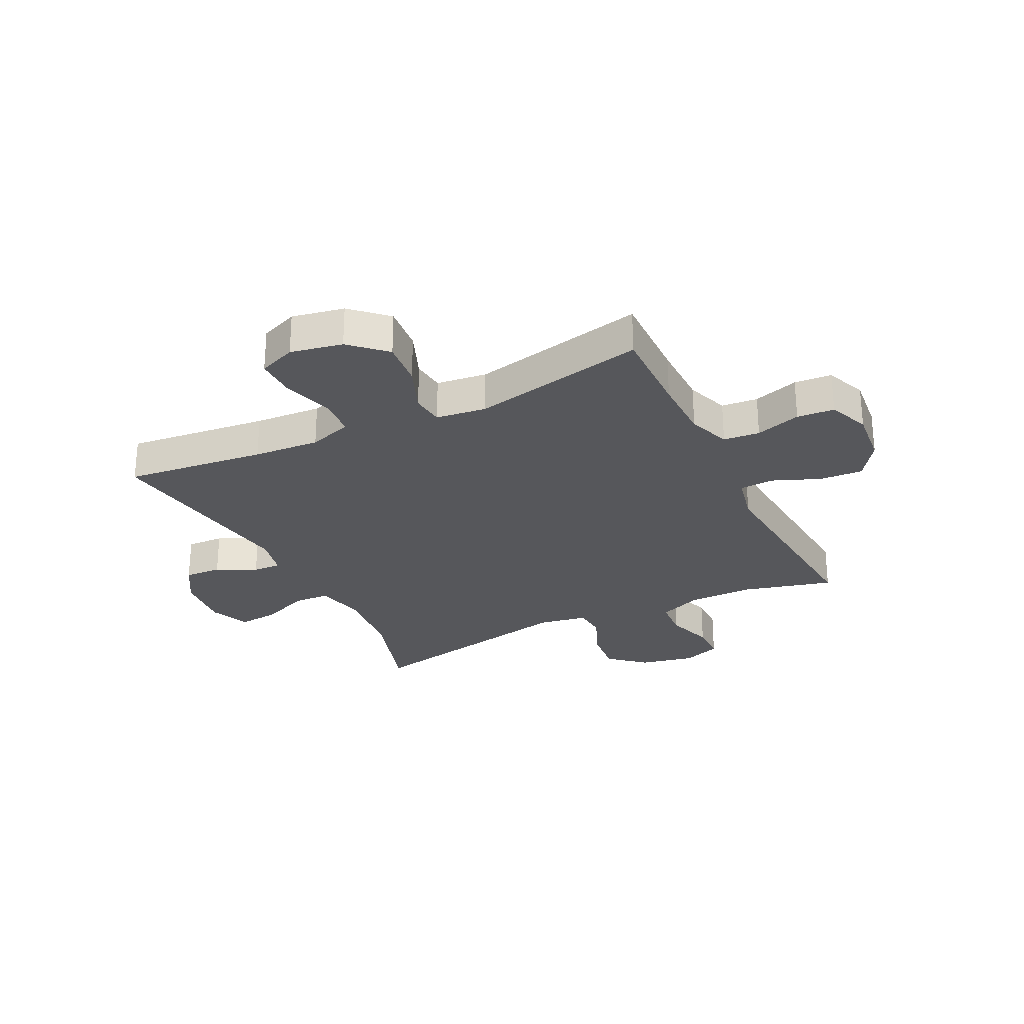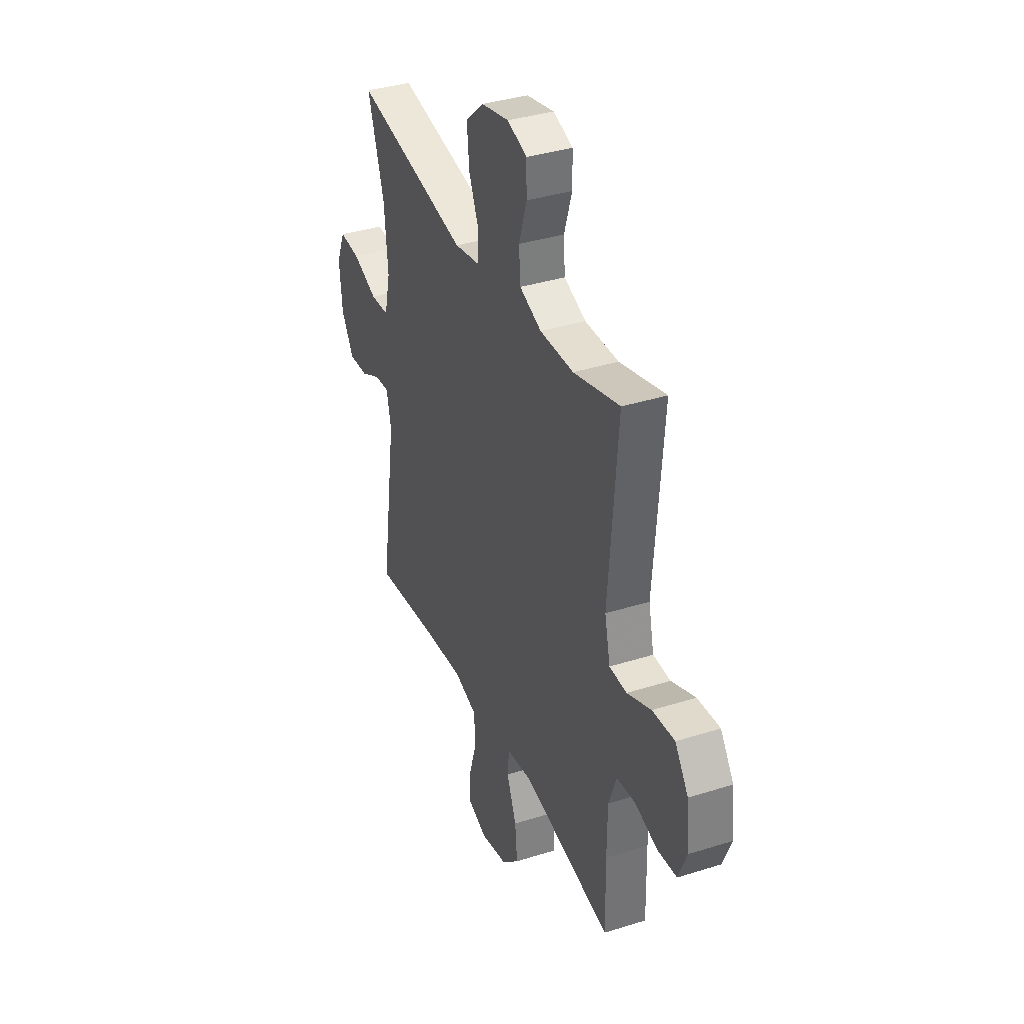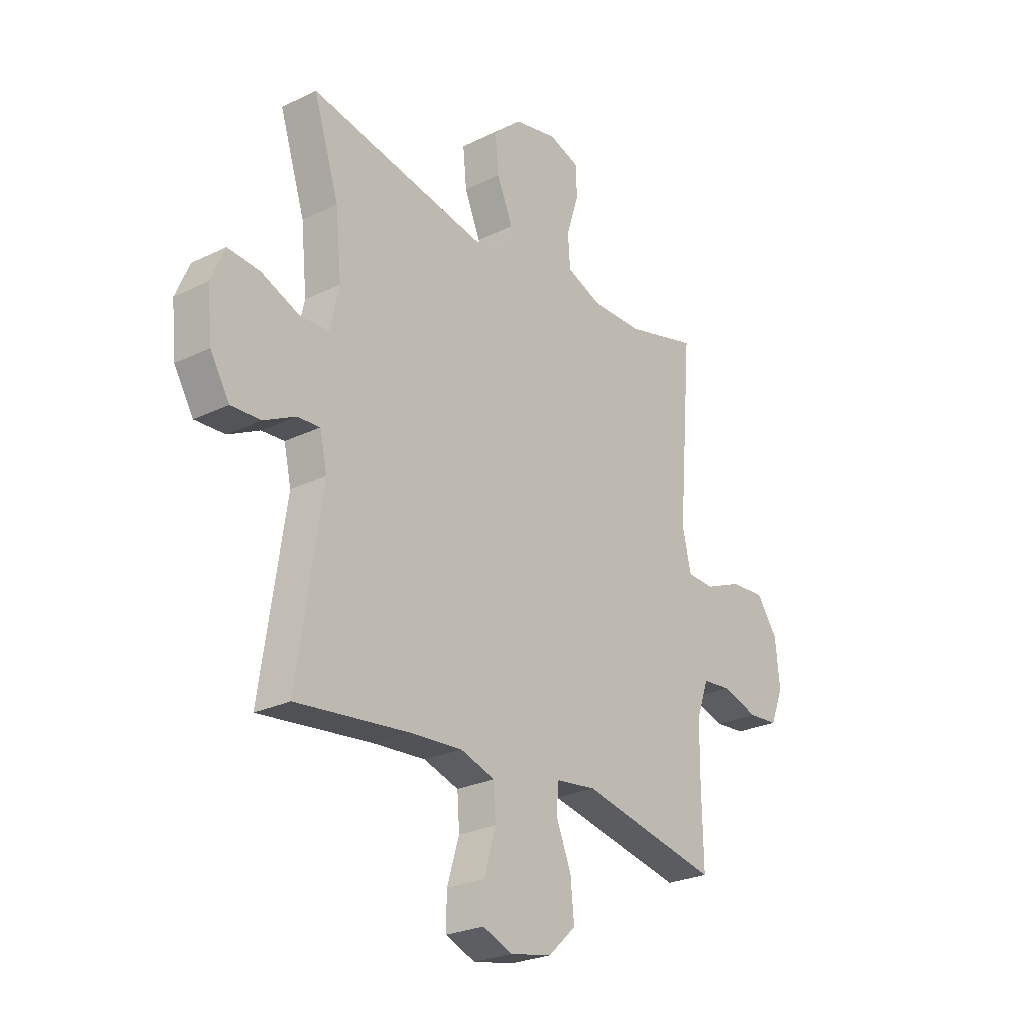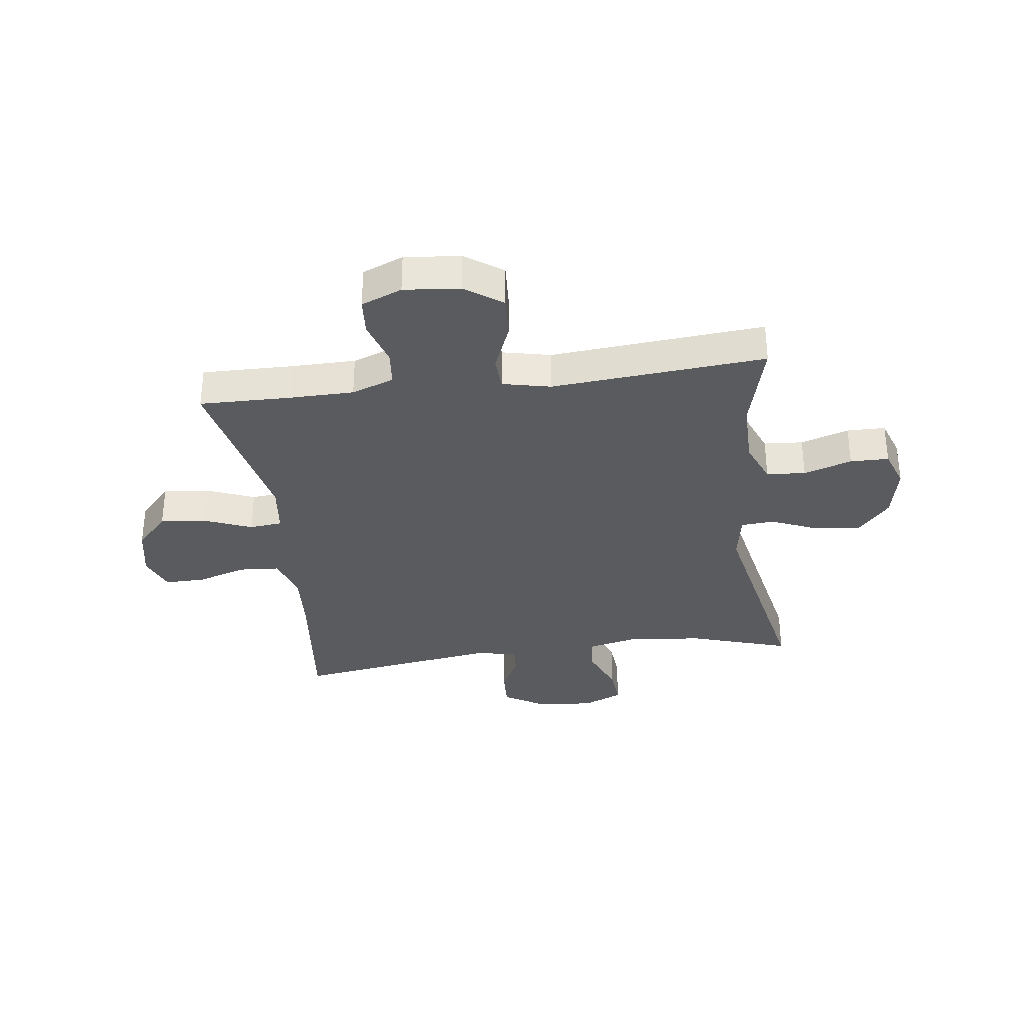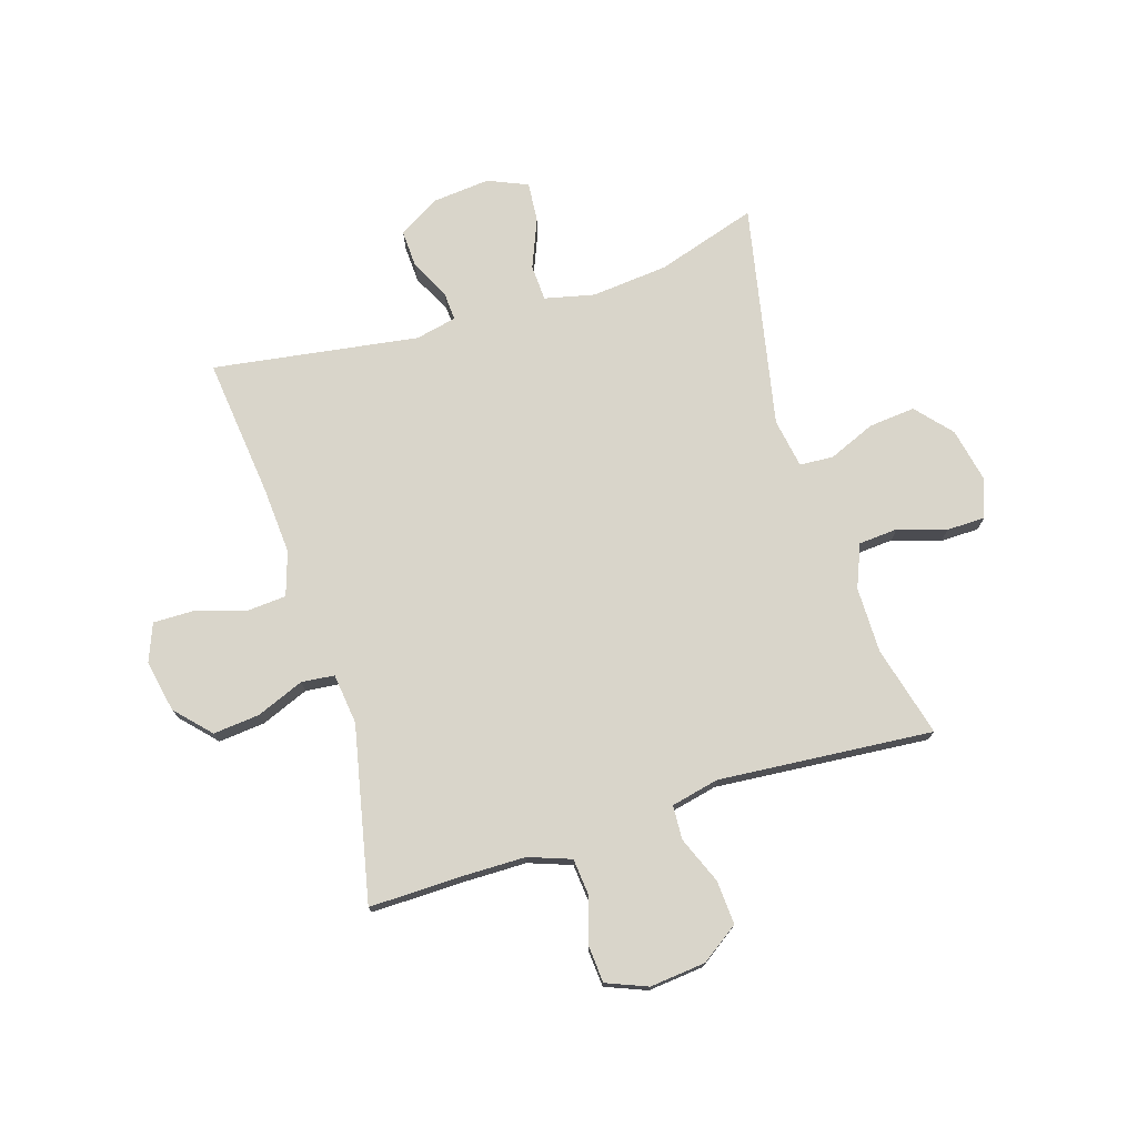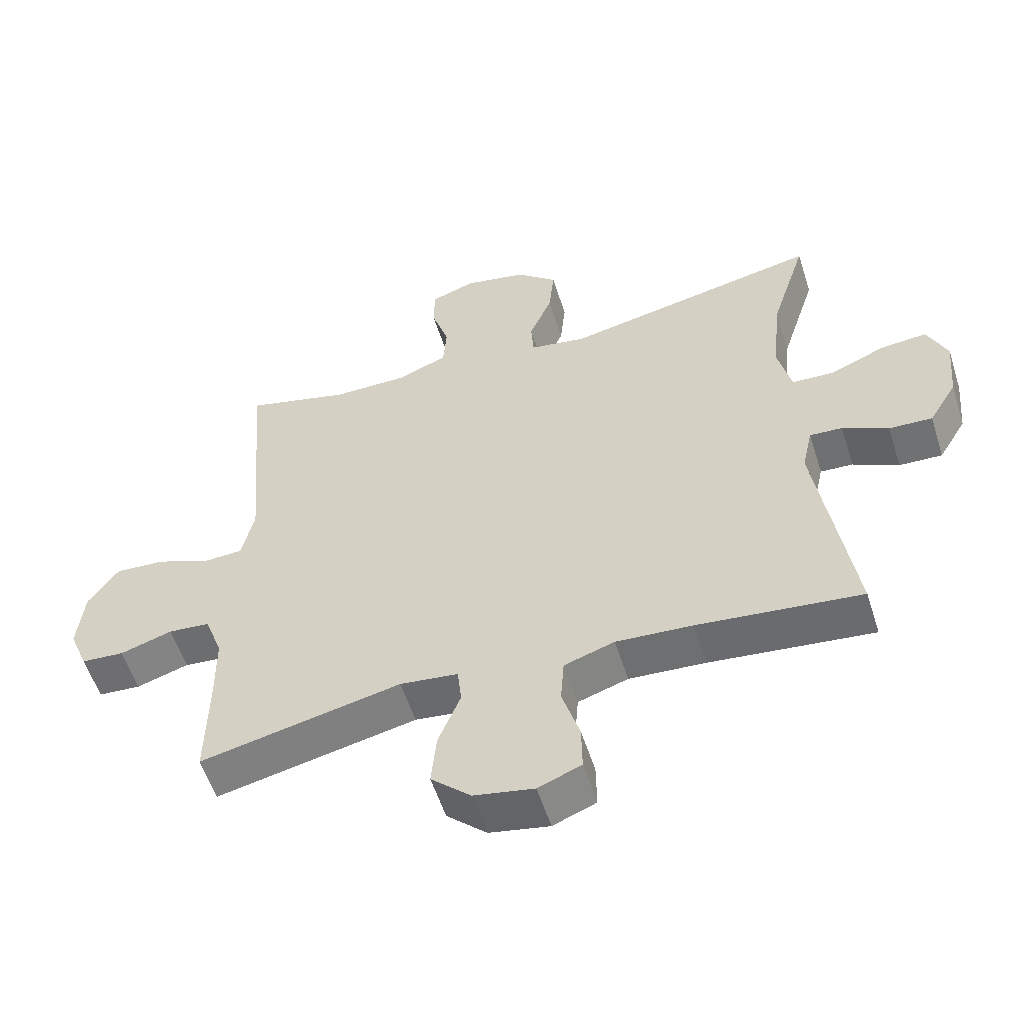
<metadata>
{"format":"obj","ext":"obj","renderer":"f3d","projection":"perspective","resolution":1024,"background":"white","views":[{"elev":-27.4,"azim":-153.7,"up":"+Y"},{"elev":36.4,"azim":-112.4,"up":"+Z"},{"elev":-25.5,"azim":128.1,"up":"+Z"},{"elev":-33.5,"azim":-82.5,"up":"+Y"},{"elev":74.6,"azim":-107.3,"up":"+Y"},{"elev":-56.2,"azim":17.6,"up":"+Z"}]}
</metadata>
<code>
v -0.5 0.07 -0.5
v -0.497 0.07 -0.339
v -0.498 0.07 -0.225
v -0.525 0.07 -0.15
v -0.589 0.07 -0.144
v -0.669 0.07 -0.169
v -0.735 0.07 -0.164
v -0.764 0.07 -0.092
v -0.754 0.07 0.007
v -0.708 0.07 0.073
v -0.631 0.07 0.068
v -0.548 0.07 0.034
v -0.488 0.07 0.037
v -0.469 0.07 0.122
v -0.5 0.07 0.5
v -0.34 0.07 0.458
v -0.224 0.07 0.458
v -0.148 0.07 0.489
v -0.143 0.07 0.558
v -0.17 0.07 0.643
v -0.169 0.07 0.711
v -0.101 0.07 0.735
v -0.005 0.07 0.715
v 0.058 0.07 0.66
v 0.05 0.07 0.578
v 0.015 0.07 0.495
v 0.019 0.07 0.436
v 0.106 0.07 0.421
v 0.5 0.07 0.5
v 0.444 0.07 0.323
v 0.431 0.07 0.188
v 0.451 0.07 0.1
v 0.515 0.07 0.097
v 0.6 0.07 0.132
v 0.671 0.07 0.138
v 0.701 0.07 0.068
v 0.691 0.07 -0.035
v 0.648 0.07 -0.106
v 0.582 0.07 -0.103
v 0.512 0.07 -0.068
v 0.462 0.07 -0.065
v 0.446 0.07 -0.137
v 0.5 0.07 -0.5
v 0.251 0.07 -0.472
v 0.134 0.07 -0.464
v 0.057 0.07 -0.489
v 0.052 0.07 -0.559
v 0.079 0.07 -0.648
v 0.08 0.07 -0.719
v 0.014 0.07 -0.745
v -0.078 0.07 -0.727
v -0.139 0.07 -0.67
v -0.131 0.07 -0.588
v -0.097 0.07 -0.504
v -0.103 0.07 -0.446
v -0.192 0.07 -0.435
v -0.5 0 -0.5
v -0.497 0 -0.339
v -0.498 0 -0.225
v -0.525 0 -0.15
v -0.589 0 -0.144
v -0.669 0 -0.169
v -0.735 0 -0.164
v -0.764 0 -0.092
v -0.754 0 0.007
v -0.708 0 0.073
v -0.631 0 0.068
v -0.548 0 0.034
v -0.488 0 0.037
v -0.469 0 0.122
v -0.5 0 0.5
v -0.34 0 0.458
v -0.224 0 0.458
v -0.148 0 0.489
v -0.143 0 0.558
v -0.17 0 0.643
v -0.169 0 0.711
v -0.101 0 0.735
v -0.005 0 0.715
v 0.058 0 0.66
v 0.05 0 0.578
v 0.015 0 0.495
v 0.019 0 0.436
v 0.106 0 0.421
v 0.5 0 0.5
v 0.444 0 0.323
v 0.431 0 0.188
v 0.451 0 0.1
v 0.515 0 0.097
v 0.6 0 0.132
v 0.671 0 0.138
v 0.701 0 0.068
v 0.691 0 -0.035
v 0.648 0 -0.106
v 0.582 0 -0.103
v 0.512 0 -0.068
v 0.462 0 -0.065
v 0.446 0 -0.137
v 0.5 0 -0.5
v 0.251 0 -0.472
v 0.134 0 -0.464
v 0.057 0 -0.489
v 0.052 0 -0.559
v 0.079 0 -0.648
v 0.08 0 -0.719
v 0.014 0 -0.745
v -0.078 0 -0.727
v -0.139 0 -0.67
v -0.131 0 -0.588
v -0.097 0 -0.504
v -0.103 0 -0.446
v -0.192 0 -0.435
f 51 52 53 54
f 49 50 51 54
f 47 48 49 54
f 46 47 54 55
f 45 46 55
f 44 45 55 56
f 42 43 44
f 41 42 44 56
f 37 38 39 40
f 37 40 41
f 36 37 41
f 33 34 35 36
f 32 33 36 41
f 31 32 41 56
f 28 29 30
f 27 28 30 31
f 23 24 25 26
f 23 26 27
f 22 23 27
f 19 20 21 22
f 18 19 22 27
f 17 18 27 31
f 14 15 16
f 13 14 16 17
f 9 10 11 12
f 9 12 13
f 8 9 13
f 5 6 7 8
f 4 5 8 13
f 3 4 13 17
f 31 56 1 2
f 2 3 17 31
f 110 109 108 107
f 110 107 106 105
f 110 105 104 103
f 111 110 103 102
f 111 102 101
f 112 111 101 100
f 100 99 98
f 112 100 98 97
f 96 95 94 93
f 97 96 93
f 97 93 92
f 92 91 90 89
f 97 92 89 88
f 112 97 88 87
f 86 85 84
f 87 86 84 83
f 82 81 80 79
f 83 82 79
f 83 79 78
f 78 77 76 75
f 83 78 75 74
f 87 83 74 73
f 72 71 70
f 73 72 70 69
f 68 67 66 65
f 69 68 65
f 69 65 64
f 64 63 62 61
f 69 64 61 60
f 73 69 60 59
f 58 57 112 87
f 87 73 59 58
f 1 57 58 2
f 2 58 59 3
f 3 59 60 4
f 4 60 61 5
f 5 61 62 6
f 6 62 63 7
f 7 63 64 8
f 8 64 65 9
f 9 65 66 10
f 10 66 67 11
f 11 67 68 12
f 12 68 69 13
f 13 69 70 14
f 14 70 71 15
f 15 71 72 16
f 16 72 73 17
f 17 73 74 18
f 18 74 75 19
f 19 75 76 20
f 20 76 77 21
f 21 77 78 22
f 22 78 79 23
f 23 79 80 24
f 24 80 81 25
f 25 81 82 26
f 26 82 83 27
f 27 83 84 28
f 28 84 85 29
f 29 85 86 30
f 30 86 87 31
f 31 87 88 32
f 32 88 89 33
f 33 89 90 34
f 34 90 91 35
f 35 91 92 36
f 36 92 93 37
f 37 93 94 38
f 38 94 95 39
f 39 95 96 40
f 40 96 97 41
f 41 97 98 42
f 42 98 99 43
f 43 99 100 44
f 44 100 101 45
f 45 101 102 46
f 46 102 103 47
f 47 103 104 48
f 48 104 105 49
f 49 105 106 50
f 50 106 107 51
f 51 107 108 52
f 52 108 109 53
f 53 109 110 54
f 54 110 111 55
f 55 111 112 56
f 56 112 57 1

</code>
